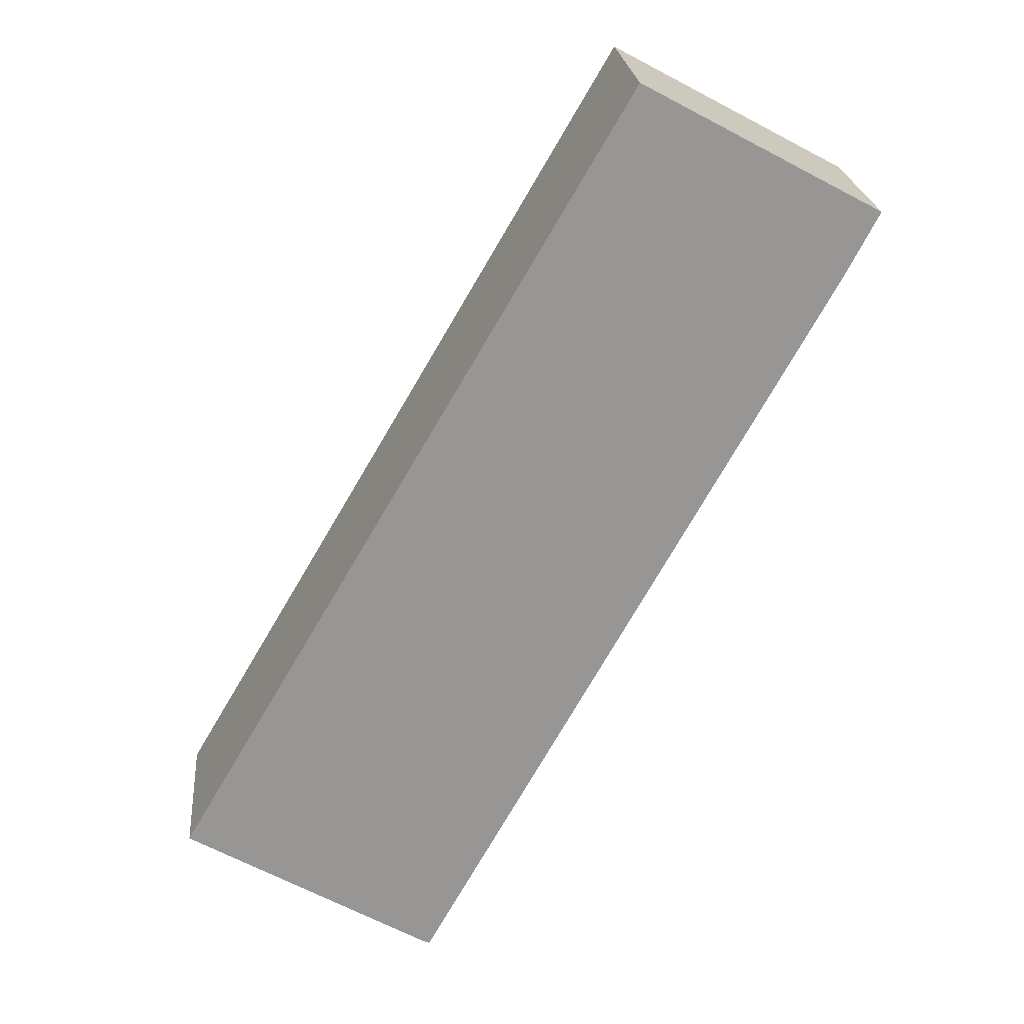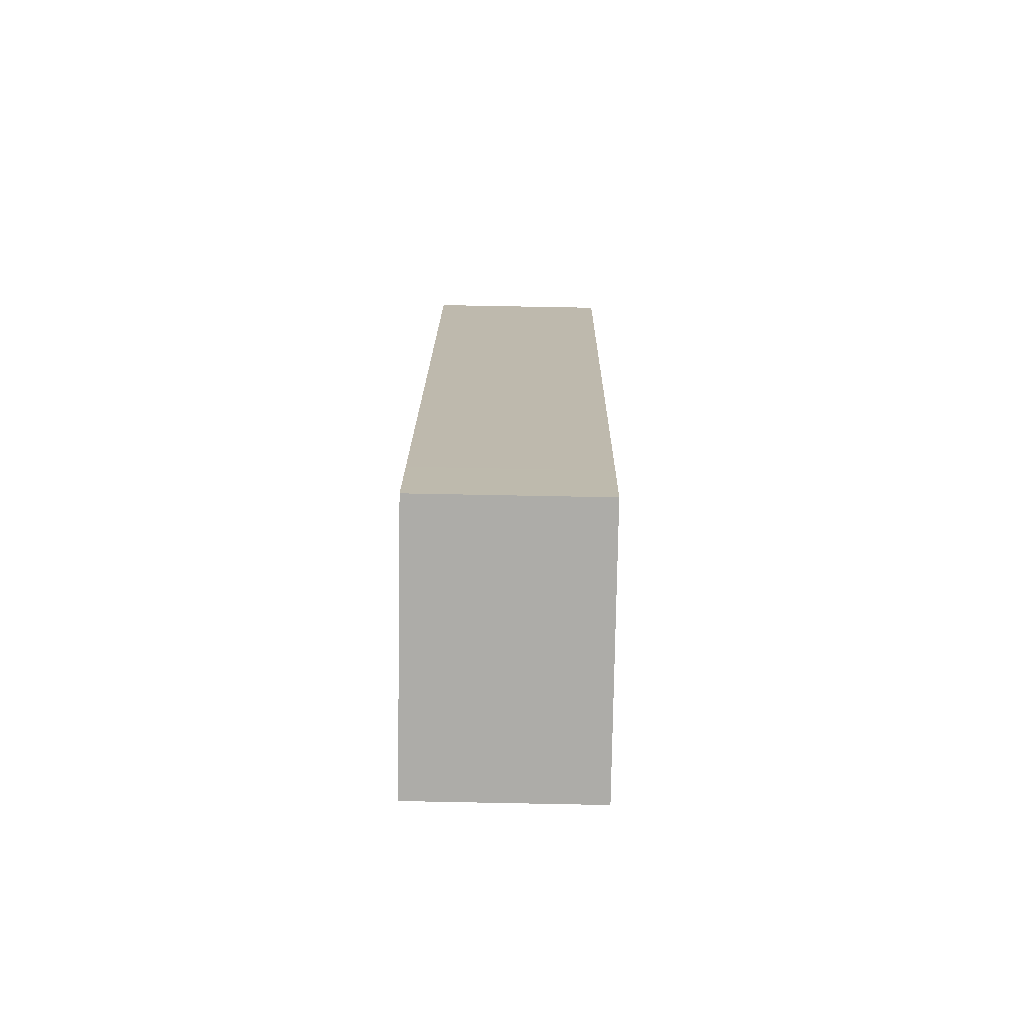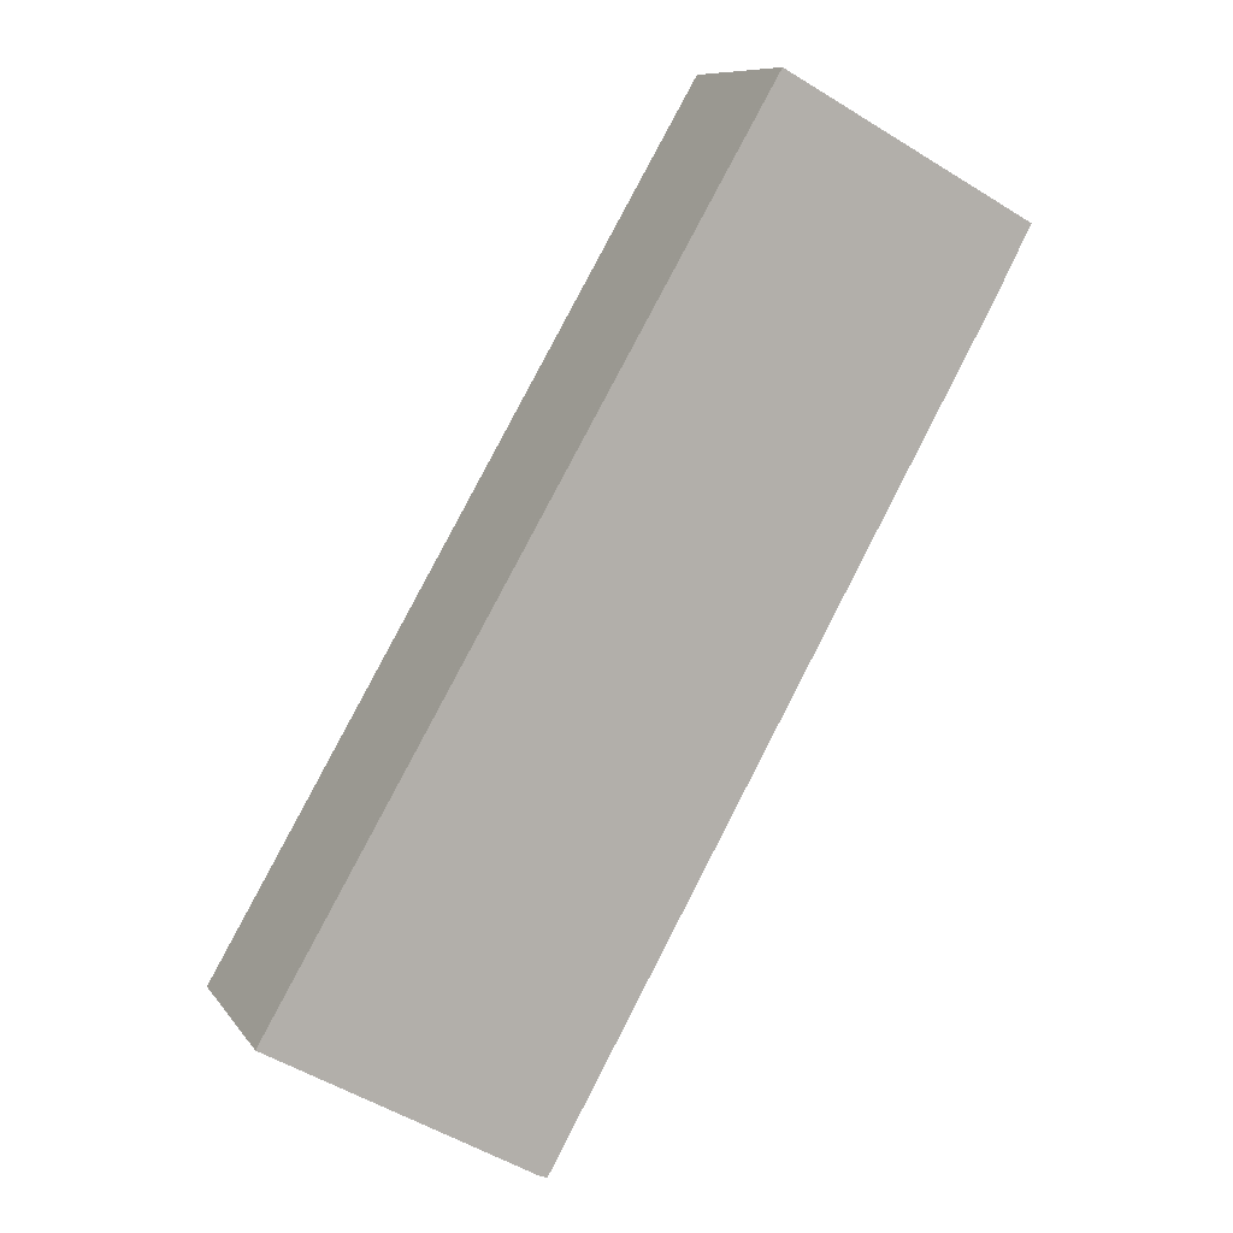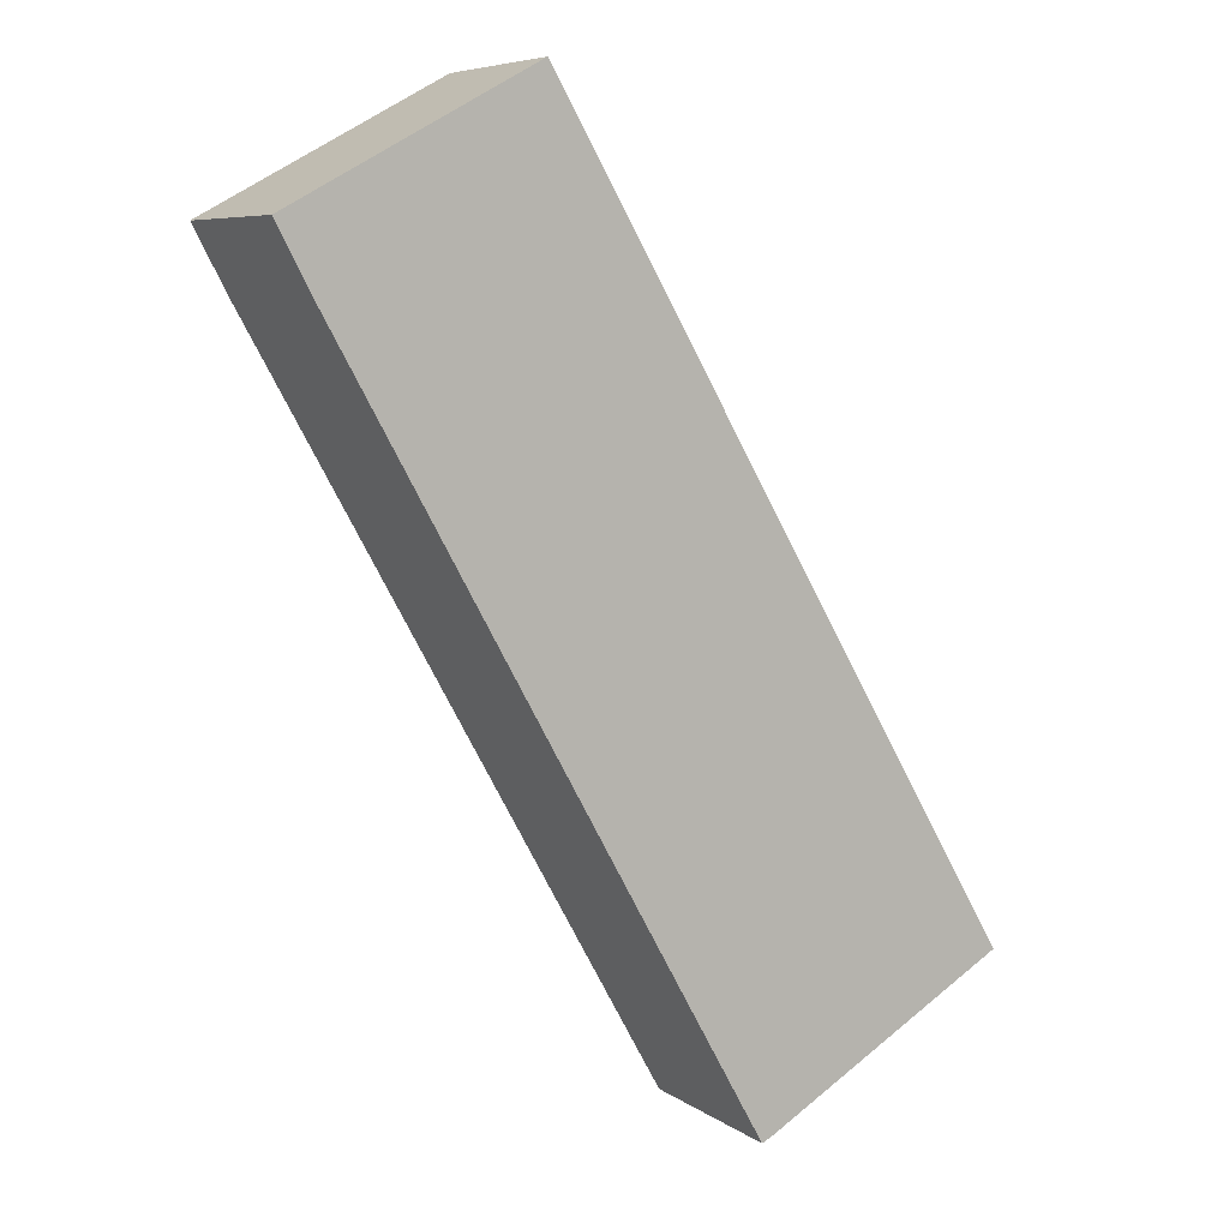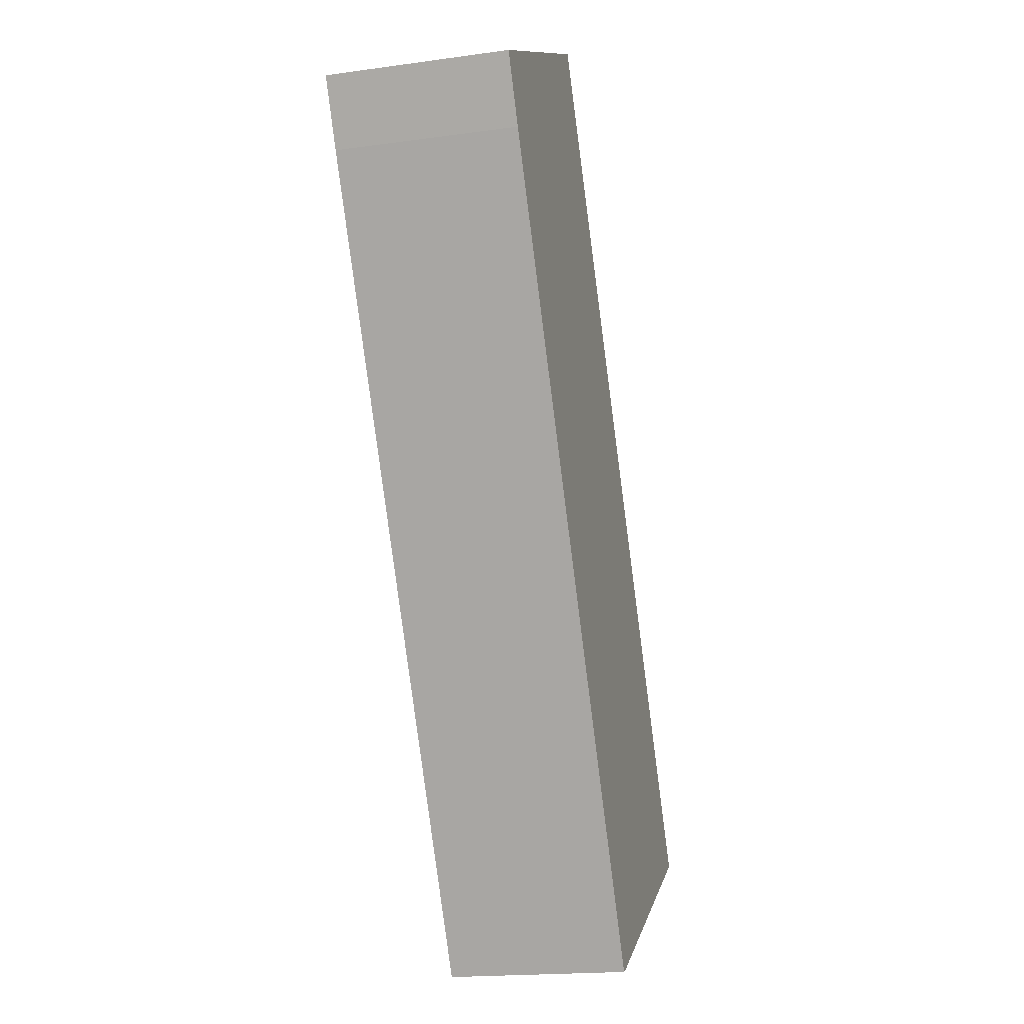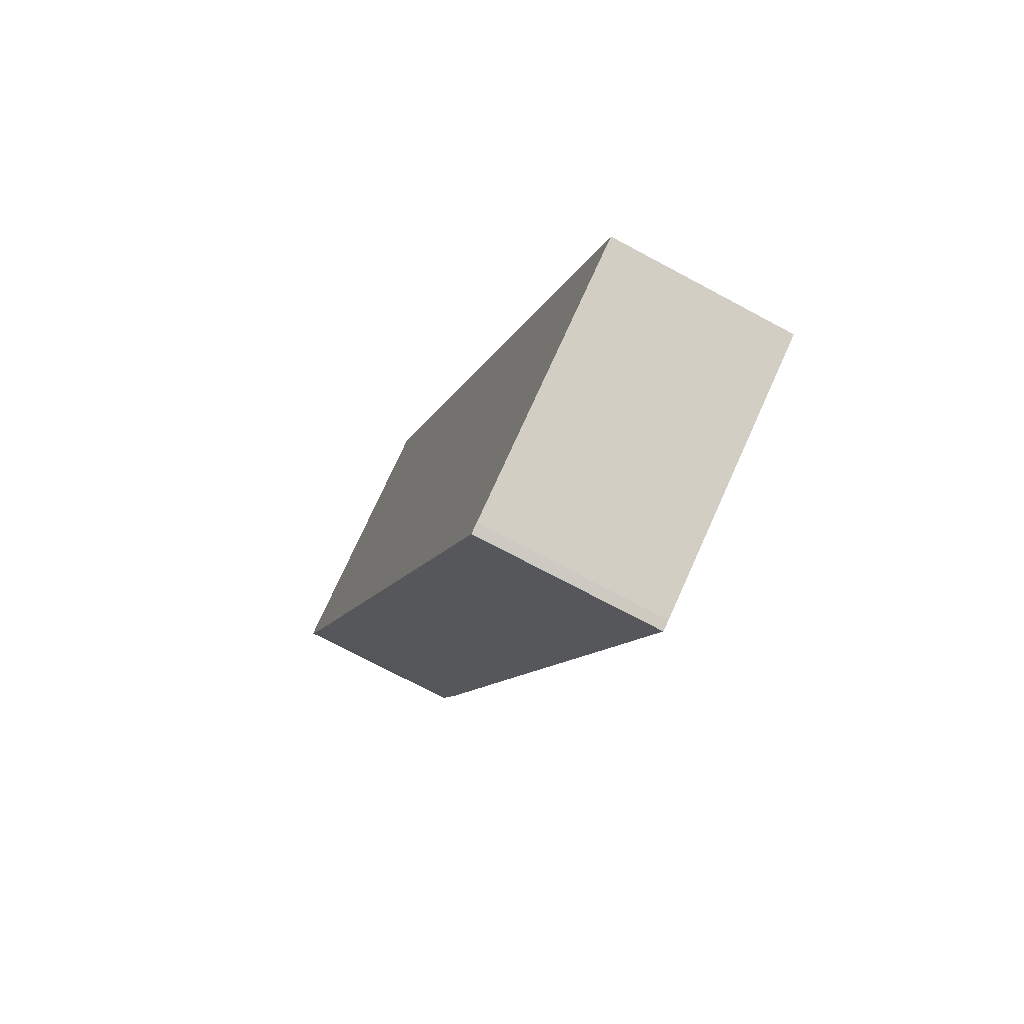
<metadata>
{"format":"obj","ext":"obj","renderer":"f3d","projection":"perspective","resolution":1024,"background":"white","views":[{"elev":22.6,"azim":174.9,"up":"+Z"},{"elev":74.9,"azim":-88.9,"up":"+Z"},{"elev":9.6,"azim":158.9,"up":"+Z"},{"elev":7.0,"azim":-29.0,"up":"+Z"},{"elev":-18.3,"azim":-74.9,"up":"+Z"},{"elev":-72.3,"azim":61.8,"up":"+Z"}]}
</metadata>
<code>
v  1.561 3.573 0.845
v  0.026 3.573 -0.049
v  0 3.573 2.188e-16
v  0.653 3.573 -1.244
v  8.796 3.573 -15.8
v  4.668 3.573 2.528
v  5.565 3.573 0.998
v  12.44 3.573 -10.75
v  8.982 3.573 -15.71
v  13.68 3.573 -12.98
v  13.72 3.573 -12.95
v  0 0 0
v  0.026 3e-18 -0.049
v  0.653 7.617e-17 -1.244
v  8.796 9.673e-16 -15.8
v  4.668 -1.548e-16 2.528
v  1.561 -5.174e-17 0.845
v  5.565 -6.111e-17 0.998
v  12.44 6.585e-16 -10.75
v  13.72 7.931e-16 -12.95
v  8.982 9.621e-16 -15.71
v  13.68 7.947e-16 -12.98
g defaultobject
f 1 2 3
f 2 1 4
f 4 1 5
f 5 1 6
f 5 6 7
f 5 7 8
f 5 8 9
f 9 8 10
f 10 8 11
f 2 12 3
f 12 2 4
f 12 4 13
f 13 4 14
f 15 4 5
f 4 15 14
f 12 1 3
f 1 12 6
f 6 12 16
f 16 12 17
f 16 7 6
f 7 16 18
f 7 18 8
f 8 18 19
f 8 19 11
f 11 19 20
f 20 10 11
f 10 20 9
f 9 20 21
f 21 20 22
f 21 5 9
f 5 21 15
f 19 22 20
f 22 19 21
f 21 19 15
f 15 19 14
f 14 19 18
f 14 18 16
f 14 16 17
f 14 17 13
f 13 17 12

</code>
